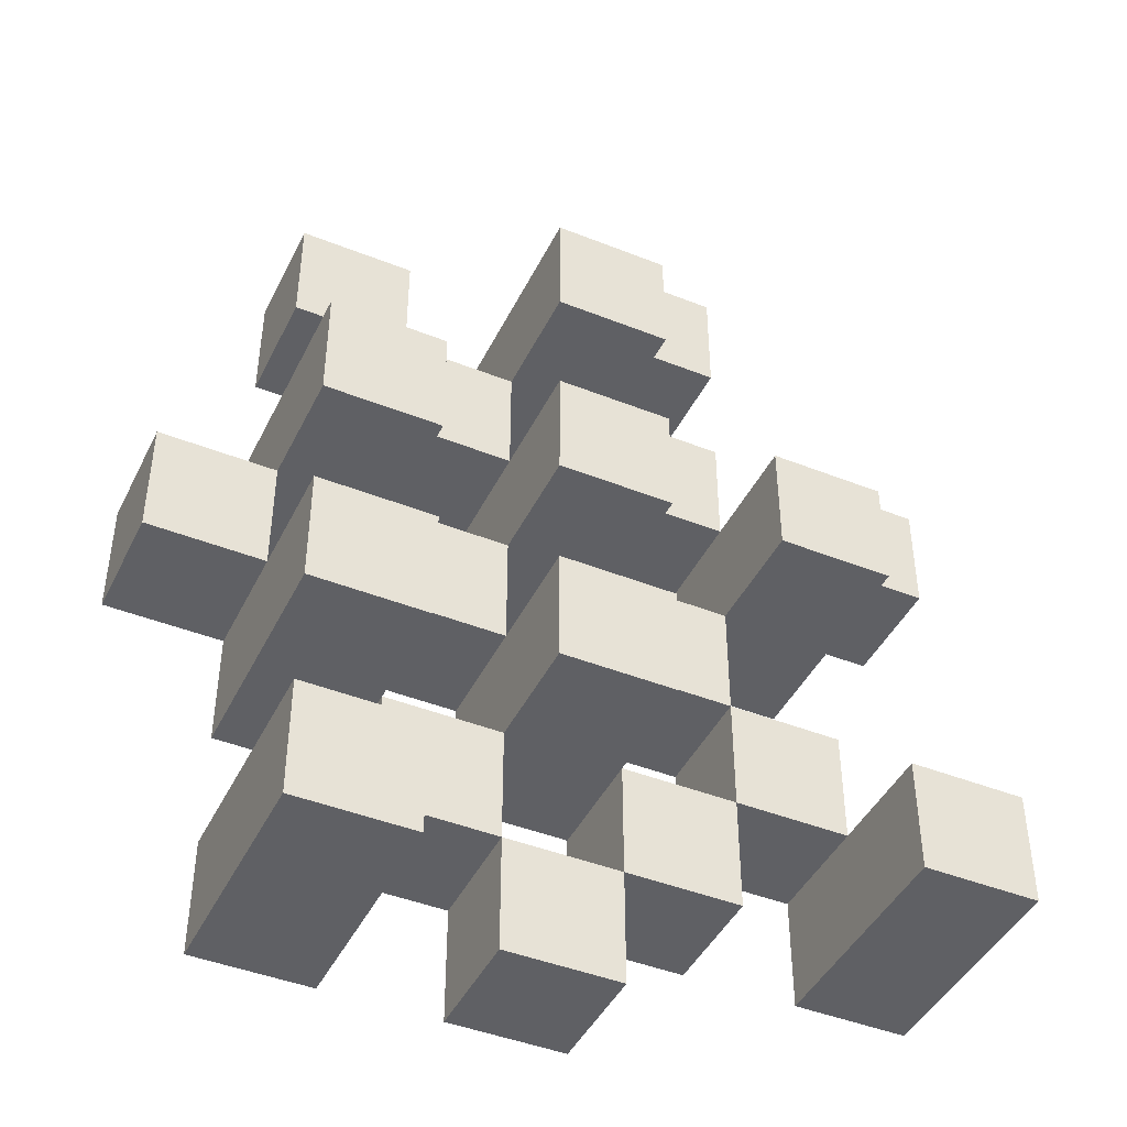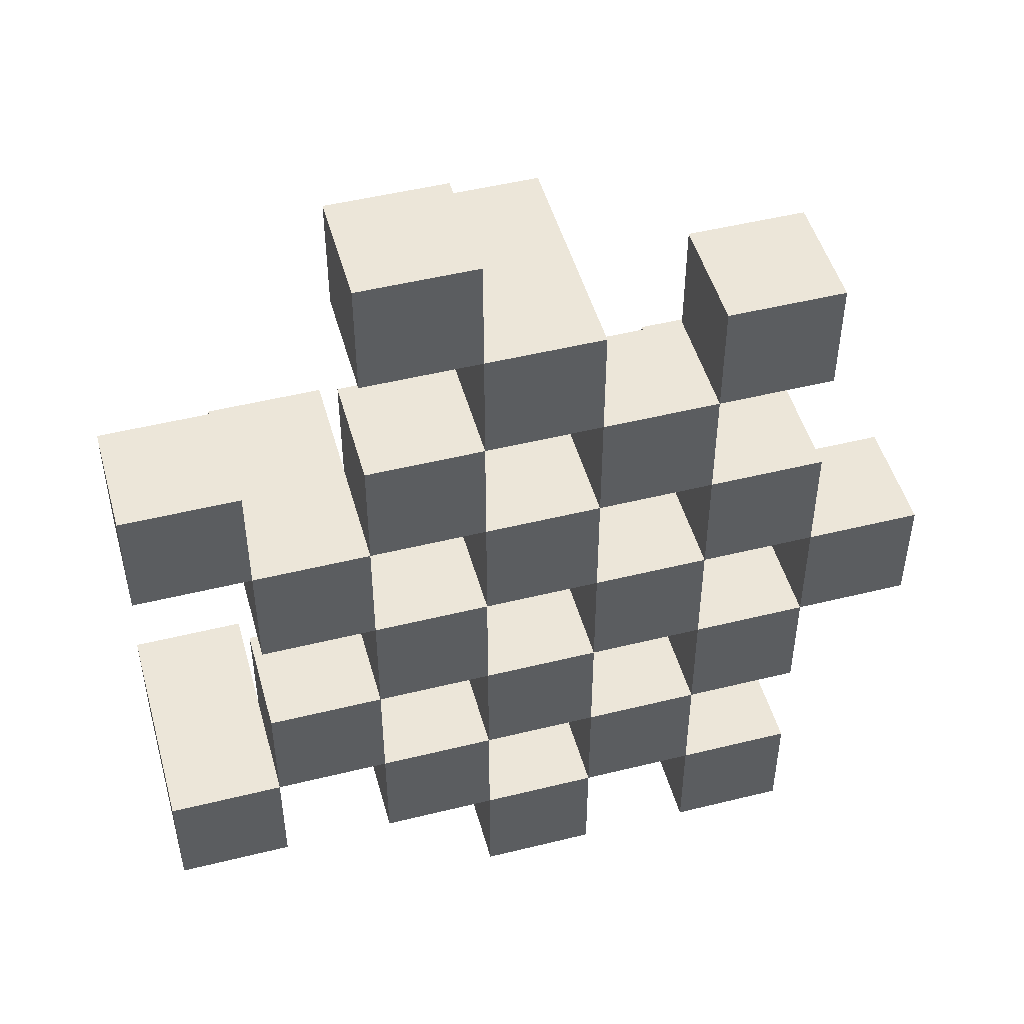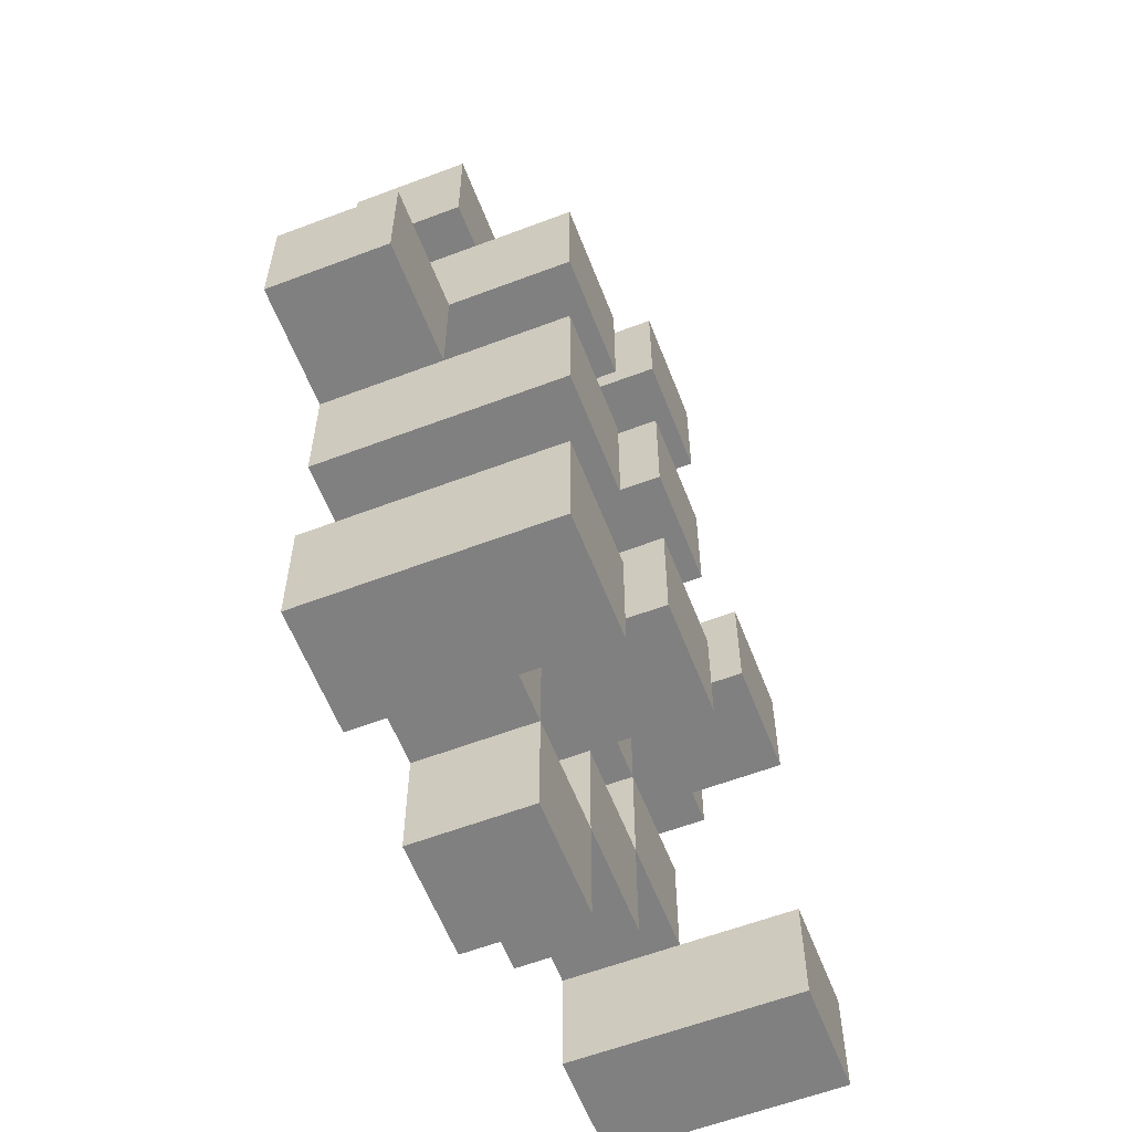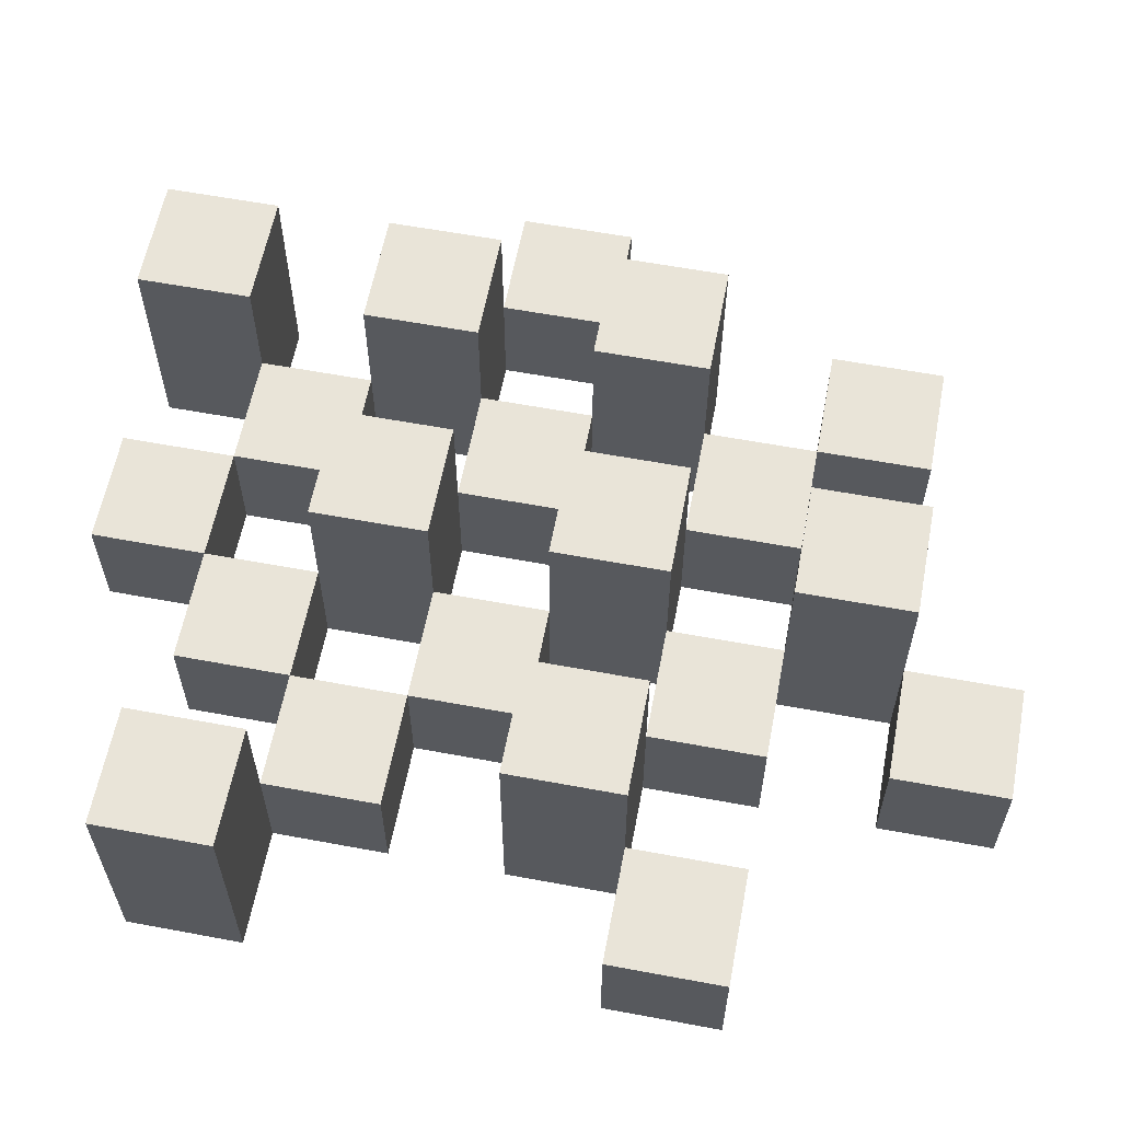
<metadata>
{"format":"obj","ext":"obj","renderer":"f3d","projection":"perspective","resolution":1024,"background":"white","views":[{"elev":-44.1,"azim":155.0,"up":"+Z"},{"elev":48.8,"azim":-15.4,"up":"+Z"},{"elev":-60.0,"azim":111.2,"up":"+Z"},{"elev":60.1,"azim":-79.2,"up":"+Y"}]}
</metadata>
<code>
o
v 12.6 0.9 11.7
v 12.7 0.9 11.7
v 12.8 0.9 11.7
v 12.9 0.9 11.7
v 12.6 1 11.7
v 12.7 1 11.7
v 12.8 1.1 11.7
v 12.9 1.1 11.7
v 12.3 0.9 11.8
v 12.4 0.9 11.8
v 12.5 0.9 11.8
v 12.6 0.9 11.8
v 12.7 0.9 11.8
v 12.8 0.9 11.8
v 12.5 1 11.8
v 12.6 1 11.8
v 12.7 1 11.8
v 12.8 1 11.8
v 12.3 1.1 11.8
v 12.4 1.1 11.8
v 12.4 0.9 11.9
v 12.5 0.9 11.9
v 12.6 0.9 11.9
v 12.7 0.9 11.9
v 12.8 0.9 11.9
v 12.9 0.9 11.9
v 12.4 1 11.9
v 12.5 1 11.9
v 12.6 1 11.9
v 12.7 1 11.9
v 12.8 1 11.9
v 12.6 1.1 11.9
v 12.7 1.1 11.9
v 12.8 1.1 11.9
v 12.9 1.1 11.9
v 12.5 0.9 12
v 12.6 0.9 12
v 12.7 0.9 12
v 12.8 0.9 12
v 12.9 0.9 12
v 13 0.9 12
v 12.5 1 12
v 12.6 1 12
v 12.7 1 12
v 12.8 1 12
v 12.9 1 12
v 13 1 12
v 12.4 0.9 12.1
v 12.5 0.9 12.1
v 12.6 0.9 12.1
v 12.7 0.9 12.1
v 12.8 0.9 12.1
v 12.9 0.9 12.1
v 12.5 1 12.1
v 12.6 1 12.1
v 12.7 1 12.1
v 12.8 1 12.1
v 12.9 1 12.1
v 12.4 1.1 12.1
v 12.5 1.1 12.1
v 12.6 1.1 12.1
v 12.7 1.1 12.1
v 12.8 1.1 12.1
v 12.9 1.1 12.1
v 12.3 0.9 12.2
v 12.4 0.9 12.2
v 12.5 0.9 12.2
v 12.6 0.9 12.2
v 12.7 0.9 12.2
v 12.8 0.9 12.2
v 12.3 1 12.2
v 12.4 1 12.2
v 12.5 1 12.2
v 12.6 1 12.2
v 12.7 1 12.2
v 12.8 1 12.2
v 12.6 0.9 12.3
v 12.7 0.9 12.3
v 12.8 0.9 12.3
v 12.9 0.9 12.3
v 12.6 1 12.3
v 12.7 1 12.3
v 12.8 1 12.3
v 12.9 1 12.3
v 12.6 1.1 12.3
v 12.7 1.1 12.3
v 12.5 0.9 12.4
v 12.6 0.9 12.4
v 12.5 1 12.4
v 12.6 1 12.4
v 12.6 0.9 11.8
v 12.7 0.9 11.8
v 12.8 0.9 11.8
v 12.9 0.9 11.8
v 12.6 1 11.8
v 12.7 1 11.8
v 12.8 1 11.8
v 12.8 1.1 11.8
v 12.9 1.1 11.8
v 12.3 0.9 11.9
v 12.4 0.9 11.9
v 12.5 0.9 11.9
v 12.6 0.9 11.9
v 12.7 0.9 11.9
v 12.8 0.9 11.9
v 12.4 1 11.9
v 12.5 1 11.9
v 12.6 1 11.9
v 12.7 1 11.9
v 12.8 1 11.9
v 12.3 1.1 11.9
v 12.4 1.1 11.9
v 12.4 0.9 12
v 12.5 0.9 12
v 12.6 0.9 12
v 12.7 0.9 12
v 12.8 0.9 12
v 12.9 0.9 12
v 12.4 1 12
v 12.5 1 12
v 12.6 1 12
v 12.7 1 12
v 12.8 1 12
v 12.9 1 12
v 12.6 1.1 12
v 12.7 1.1 12
v 12.8 1.1 12
v 12.9 1.1 12
v 12.5 0.9 12.1
v 12.6 0.9 12.1
v 12.7 0.9 12.1
v 12.8 0.9 12.1
v 12.9 0.9 12.1
v 13 0.9 12.1
v 12.5 1 12.1
v 12.6 1 12.1
v 12.7 1 12.1
v 12.8 1 12.1
v 12.9 1 12.1
v 13 1 12.1
v 12.4 0.9 12.2
v 12.5 0.9 12.2
v 12.6 0.9 12.2
v 12.7 0.9 12.2
v 12.8 0.9 12.2
v 12.9 0.9 12.2
v 12.4 1 12.2
v 12.5 1 12.2
v 12.6 1 12.2
v 12.7 1 12.2
v 12.8 1 12.2
v 12.4 1.1 12.2
v 12.5 1.1 12.2
v 12.6 1.1 12.2
v 12.7 1.1 12.2
v 12.8 1.1 12.2
v 12.9 1.1 12.2
v 12.3 0.9 12.3
v 12.4 0.9 12.3
v 12.5 0.9 12.3
v 12.6 0.9 12.3
v 12.7 0.9 12.3
v 12.8 0.9 12.3
v 12.3 1 12.3
v 12.4 1 12.3
v 12.5 1 12.3
v 12.6 1 12.3
v 12.7 1 12.3
v 12.8 1 12.3
v 12.6 0.9 12.4
v 12.7 0.9 12.4
v 12.8 0.9 12.4
v 12.9 0.9 12.4
v 12.6 1 12.4
v 12.8 1 12.4
v 12.9 1 12.4
v 12.6 1.1 12.4
v 12.7 1.1 12.4
v 12.5 0.9 12.5
v 12.6 0.9 12.5
v 12.5 1 12.5
v 12.6 1 12.5
v 12.3 0.9 11.8
v 12.3 1.1 11.8
v 12.3 0.9 11.9
v 12.3 1.1 11.9
v 12.3 0.9 12.2
v 12.3 1 12.2
v 12.3 0.9 12.3
v 12.3 1 12.3
v 12.4 0.9 11.9
v 12.4 1 11.9
v 12.4 0.9 12
v 12.4 1 12
v 12.4 0.9 12.1
v 12.4 1.1 12.1
v 12.4 0.9 12.2
v 12.4 1 12.2
v 12.4 1.1 12.2
v 12.5 0.9 11.8
v 12.5 1 11.8
v 12.5 0.9 11.9
v 12.5 1 11.9
v 12.5 0.9 12
v 12.5 1 12
v 12.5 0.9 12.1
v 12.5 1 12.1
v 12.5 0.9 12.2
v 12.5 1 12.2
v 12.5 0.9 12.3
v 12.5 1 12.3
v 12.5 0.9 12.4
v 12.5 1 12.4
v 12.5 0.9 12.5
v 12.5 1 12.5
v 12.6 0.9 11.7
v 12.6 1 11.7
v 12.6 0.9 11.8
v 12.6 1 11.8
v 12.6 0.9 11.9
v 12.6 1 11.9
v 12.6 1.1 11.9
v 12.6 0.9 12
v 12.6 1 12
v 12.6 1.1 12
v 12.6 0.9 12.1
v 12.6 1 12.1
v 12.6 1.1 12.1
v 12.6 0.9 12.2
v 12.6 1 12.2
v 12.6 1.1 12.2
v 12.6 0.9 12.3
v 12.6 1 12.3
v 12.6 1.1 12.3
v 12.6 0.9 12.4
v 12.6 1 12.4
v 12.6 1.1 12.4
v 12.7 0.9 11.8
v 12.7 1 11.8
v 12.7 0.9 11.9
v 12.7 1 11.9
v 12.7 0.9 12
v 12.7 1 12
v 12.7 0.9 12.1
v 12.7 1 12.1
v 12.7 0.9 12.2
v 12.7 1 12.2
v 12.7 0.9 12.3
v 12.7 1 12.3
v 12.8 0.9 11.7
v 12.8 1.1 11.7
v 12.8 0.9 11.8
v 12.8 1 11.8
v 12.8 1.1 11.8
v 12.8 0.9 11.9
v 12.8 1 11.9
v 12.8 1.1 11.9
v 12.8 0.9 12
v 12.8 1 12
v 12.8 1.1 12
v 12.8 0.9 12.1
v 12.8 1 12.1
v 12.8 1.1 12.1
v 12.8 0.9 12.2
v 12.8 1 12.2
v 12.8 1.1 12.2
v 12.8 0.9 12.3
v 12.8 1 12.3
v 12.8 0.9 12.4
v 12.8 1 12.4
v 12.9 0.9 12
v 12.9 1 12
v 12.9 0.9 12.1
v 12.9 1 12.1
v 12.4 0.9 11.8
v 12.4 1.1 11.8
v 12.4 0.9 11.9
v 12.4 1 11.9
v 12.4 1.1 11.9
v 12.4 0.9 12.2
v 12.4 1 12.2
v 12.4 0.9 12.3
v 12.4 1 12.3
v 12.5 0.9 11.9
v 12.5 1 11.9
v 12.5 0.9 12
v 12.5 1 12
v 12.5 0.9 12.1
v 12.5 1 12.1
v 12.5 1.1 12.1
v 12.5 0.9 12.2
v 12.5 1 12.2
v 12.5 1.1 12.2
v 12.6 0.9 11.8
v 12.6 1 11.8
v 12.6 0.9 11.9
v 12.6 1 11.9
v 12.6 0.9 12
v 12.6 1 12
v 12.6 0.9 12.1
v 12.6 1 12.1
v 12.6 0.9 12.2
v 12.6 1 12.2
v 12.6 0.9 12.3
v 12.6 1 12.3
v 12.6 0.9 12.4
v 12.6 1 12.4
v 12.6 0.9 12.5
v 12.6 1 12.5
v 12.7 0.9 11.7
v 12.7 1 11.7
v 12.7 0.9 11.8
v 12.7 1 11.8
v 12.7 0.9 11.9
v 12.7 1 11.9
v 12.7 1.1 11.9
v 12.7 0.9 12
v 12.7 1 12
v 12.7 1.1 12
v 12.7 0.9 12.1
v 12.7 1 12.1
v 12.7 1.1 12.1
v 12.7 0.9 12.2
v 12.7 1 12.2
v 12.7 1.1 12.2
v 12.7 0.9 12.3
v 12.7 1 12.3
v 12.7 1.1 12.3
v 12.7 0.9 12.4
v 12.7 1.1 12.4
v 12.8 0.9 11.8
v 12.8 1 11.8
v 12.8 0.9 11.9
v 12.8 1 11.9
v 12.8 0.9 12
v 12.8 1 12
v 12.8 0.9 12.1
v 12.8 1 12.1
v 12.8 0.9 12.2
v 12.8 1 12.2
v 12.8 0.9 12.3
v 12.8 1 12.3
v 12.9 0.9 11.7
v 12.9 1.1 11.7
v 12.9 0.9 11.8
v 12.9 1.1 11.8
v 12.9 0.9 11.9
v 12.9 1.1 11.9
v 12.9 0.9 12
v 12.9 1 12
v 12.9 1.1 12
v 12.9 0.9 12.1
v 12.9 1 12.1
v 12.9 1.1 12.1
v 12.9 0.9 12.2
v 12.9 1.1 12.2
v 12.9 0.9 12.3
v 12.9 1 12.3
v 12.9 0.9 12.4
v 12.9 1 12.4
v 13 0.9 12
v 13 1 12
v 13 0.9 12.1
v 13 1 12.1
v 12.3 0.9 11.8
v 12.3 0.9 11.9
v 12.3 0.9 12.2
v 12.3 0.9 12.3
v 12.4 0.9 11.8
v 12.4 0.9 11.9
v 12.4 0.9 12
v 12.4 0.9 12.1
v 12.4 0.9 12.2
v 12.4 0.9 12.3
v 12.5 0.9 11.8
v 12.5 0.9 11.9
v 12.5 0.9 12
v 12.5 0.9 12.1
v 12.5 0.9 12.2
v 12.5 0.9 12.3
v 12.5 0.9 12.4
v 12.5 0.9 12.5
v 12.6 0.9 11.7
v 12.6 0.9 11.8
v 12.6 0.9 11.9
v 12.6 0.9 12
v 12.6 0.9 12.1
v 12.6 0.9 12.2
v 12.6 0.9 12.3
v 12.6 0.9 12.4
v 12.6 0.9 12.5
v 12.7 0.9 11.7
v 12.7 0.9 11.8
v 12.7 0.9 11.9
v 12.7 0.9 12
v 12.7 0.9 12.1
v 12.7 0.9 12.2
v 12.7 0.9 12.3
v 12.7 0.9 12.4
v 12.8 0.9 11.7
v 12.8 0.9 11.8
v 12.8 0.9 11.9
v 12.8 0.9 12
v 12.8 0.9 12.1
v 12.8 0.9 12.2
v 12.8 0.9 12.3
v 12.8 0.9 12.4
v 12.9 0.9 11.7
v 12.9 0.9 11.8
v 12.9 0.9 11.9
v 12.9 0.9 12
v 12.9 0.9 12.1
v 12.9 0.9 12.2
v 12.9 0.9 12.3
v 12.9 0.9 12.4
v 13 0.9 12
v 13 0.9 12.1
v 12.3 1 12.2
v 12.3 1 12.3
v 12.4 1 11.9
v 12.4 1 12
v 12.4 1 12.2
v 12.4 1 12.3
v 12.5 1 11.8
v 12.5 1 11.9
v 12.5 1 12
v 12.5 1 12.1
v 12.5 1 12.2
v 12.5 1 12.3
v 12.5 1 12.4
v 12.5 1 12.5
v 12.6 1 11.7
v 12.6 1 11.8
v 12.6 1 11.9
v 12.6 1 12
v 12.6 1 12.1
v 12.6 1 12.2
v 12.6 1 12.3
v 12.6 1 12.4
v 12.6 1 12.5
v 12.7 1 11.7
v 12.7 1 11.8
v 12.7 1 11.9
v 12.7 1 12
v 12.7 1 12.1
v 12.7 1 12.2
v 12.7 1 12.3
v 12.8 1 11.8
v 12.8 1 11.9
v 12.8 1 12
v 12.8 1 12.1
v 12.8 1 12.2
v 12.8 1 12.3
v 12.8 1 12.4
v 12.9 1 12
v 12.9 1 12.1
v 12.9 1 12.3
v 12.9 1 12.4
v 13 1 12
v 13 1 12.1
v 12.3 1.1 11.8
v 12.3 1.1 11.9
v 12.4 1.1 11.8
v 12.4 1.1 11.9
v 12.4 1.1 12.1
v 12.4 1.1 12.2
v 12.5 1.1 12.1
v 12.5 1.1 12.2
v 12.6 1.1 11.9
v 12.6 1.1 12
v 12.6 1.1 12.1
v 12.6 1.1 12.2
v 12.6 1.1 12.3
v 12.6 1.1 12.4
v 12.7 1.1 11.9
v 12.7 1.1 12
v 12.7 1.1 12.1
v 12.7 1.1 12.2
v 12.7 1.1 12.3
v 12.7 1.1 12.4
v 12.8 1.1 11.7
v 12.8 1.1 11.8
v 12.8 1.1 11.9
v 12.8 1.1 12
v 12.8 1.1 12.1
v 12.8 1.1 12.2
v 12.9 1.1 11.7
v 12.9 1.1 11.8
v 12.9 1.1 11.9
v 12.9 1.1 12
v 12.9 1.1 12.1
v 12.9 1.1 12.2
f 5 2 1
f 6 2 5
f 7 4 3
f 8 4 7
f 15 12 11
f 16 12 15
f 17 14 13
f 18 14 17
f 19 10 9
f 20 10 19
f 27 22 21
f 28 22 27
f 29 24 23
f 30 24 29
f 31 26 25
f 32 30 29
f 33 30 32
f 34 26 31
f 35 26 34
f 42 37 36
f 43 37 42
f 44 39 38
f 45 39 44
f 46 41 40
f 47 41 46
f 54 49 48
f 55 51 50
f 56 51 55
f 57 53 52
f 58 53 57
f 59 54 48
f 60 54 59
f 61 56 55
f 62 56 61
f 63 58 57
f 64 58 63
f 71 66 65
f 72 66 71
f 73 68 67
f 74 68 73
f 75 70 69
f 76 70 75
f 81 78 77
f 82 78 81
f 83 80 79
f 84 80 83
f 85 82 81
f 86 82 85
f 89 88 87
f 90 88 89
f 91 92 95
f 95 92 96
f 93 94 97
f 97 94 98
f 98 94 99
f 100 101 106
f 102 103 107
f 107 103 108
f 104 105 109
f 109 105 110
f 100 106 111
f 111 106 112
f 113 114 119
f 119 114 120
f 115 116 121
f 121 116 122
f 117 118 123
f 123 118 124
f 121 122 125
f 125 122 126
f 123 124 127
f 127 124 128
f 129 130 135
f 135 130 136
f 131 132 137
f 137 132 138
f 133 134 139
f 139 134 140
f 141 142 147
f 147 142 148
f 143 144 149
f 149 144 150
f 145 146 151
f 147 148 152
f 152 148 153
f 149 150 154
f 154 150 155
f 151 146 156
f 156 146 157
f 158 159 164
f 164 159 165
f 160 161 166
f 166 161 167
f 162 163 168
f 168 163 169
f 170 171 174
f 172 173 175
f 175 173 176
f 174 171 177
f 177 171 178
f 179 180 181
f 181 180 182
f 185 184 183
f 186 184 185
f 189 188 187
f 190 188 189
f 193 192 191
f 194 192 193
f 197 196 195
f 198 196 197
f 199 196 198
f 202 201 200
f 203 201 202
f 206 205 204
f 207 205 206
f 210 209 208
f 211 209 210
f 214 213 212
f 215 213 214
f 218 217 216
f 219 217 218
f 223 221 220
f 223 222 221
f 224 222 223
f 225 222 224
f 229 227 226
f 229 228 227
f 230 228 229
f 231 228 230
f 235 233 232
f 235 234 233
f 236 234 235
f 237 234 236
f 240 239 238
f 241 239 240
f 244 243 242
f 245 243 244
f 248 247 246
f 249 247 248
f 252 251 250
f 253 251 252
f 254 251 253
f 258 256 255
f 258 257 256
f 259 257 258
f 260 257 259
f 264 262 261
f 264 263 262
f 265 263 264
f 266 263 265
f 269 268 267
f 270 268 269
f 273 272 271
f 274 272 273
f 275 276 277
f 277 276 278
f 278 276 279
f 280 281 282
f 282 281 283
f 284 285 286
f 286 285 287
f 288 289 291
f 289 290 291
f 291 290 292
f 292 290 293
f 294 295 296
f 296 295 297
f 298 299 300
f 300 299 301
f 302 303 304
f 304 303 305
f 306 307 308
f 308 307 309
f 310 311 312
f 312 311 313
f 314 315 317
f 315 316 317
f 317 316 318
f 318 316 319
f 320 321 323
f 321 322 323
f 323 322 324
f 324 322 325
f 326 327 329
f 327 328 329
f 329 328 330
f 331 332 333
f 333 332 334
f 335 336 337
f 337 336 338
f 339 340 341
f 341 340 342
f 343 344 345
f 345 344 346
f 347 348 349
f 349 348 350
f 350 348 351
f 352 353 355
f 353 354 355
f 355 354 356
f 357 358 359
f 359 358 360
f 361 362 363
f 363 362 364
f 369 366 365
f 370 366 369
f 373 368 367
f 374 368 373
f 376 371 370
f 377 371 376
f 378 373 372
f 379 373 378
f 384 376 375
f 385 376 384
f 386 378 377
f 387 378 386
f 388 380 379
f 389 380 388
f 390 382 381
f 391 382 390
f 392 384 383
f 393 384 392
f 394 386 385
f 395 386 394
f 396 388 387
f 397 388 396
f 398 390 389
f 399 390 398
f 401 394 393
f 402 394 401
f 403 396 395
f 404 396 403
f 405 398 397
f 406 398 405
f 408 401 400
f 409 401 408
f 410 403 402
f 411 403 410
f 412 405 404
f 413 405 412
f 414 407 406
f 415 407 414
f 416 412 411
f 417 412 416
f 418 419 422
f 422 419 423
f 420 421 425
f 425 421 426
f 424 425 433
f 433 425 434
f 426 427 435
f 435 427 436
f 428 429 437
f 437 429 438
f 430 431 439
f 439 431 440
f 432 433 441
f 441 433 442
f 442 443 448
f 448 443 449
f 444 445 450
f 450 445 451
f 446 447 452
f 452 447 453
f 453 454 457
f 457 454 458
f 455 456 459
f 459 456 460
f 461 462 463
f 463 462 464
f 465 466 467
f 467 466 468
f 469 470 475
f 475 470 476
f 471 472 477
f 477 472 478
f 473 474 479
f 479 474 480
f 481 482 487
f 487 482 488
f 483 484 489
f 489 484 490
f 485 486 491
f 491 486 492

</code>
